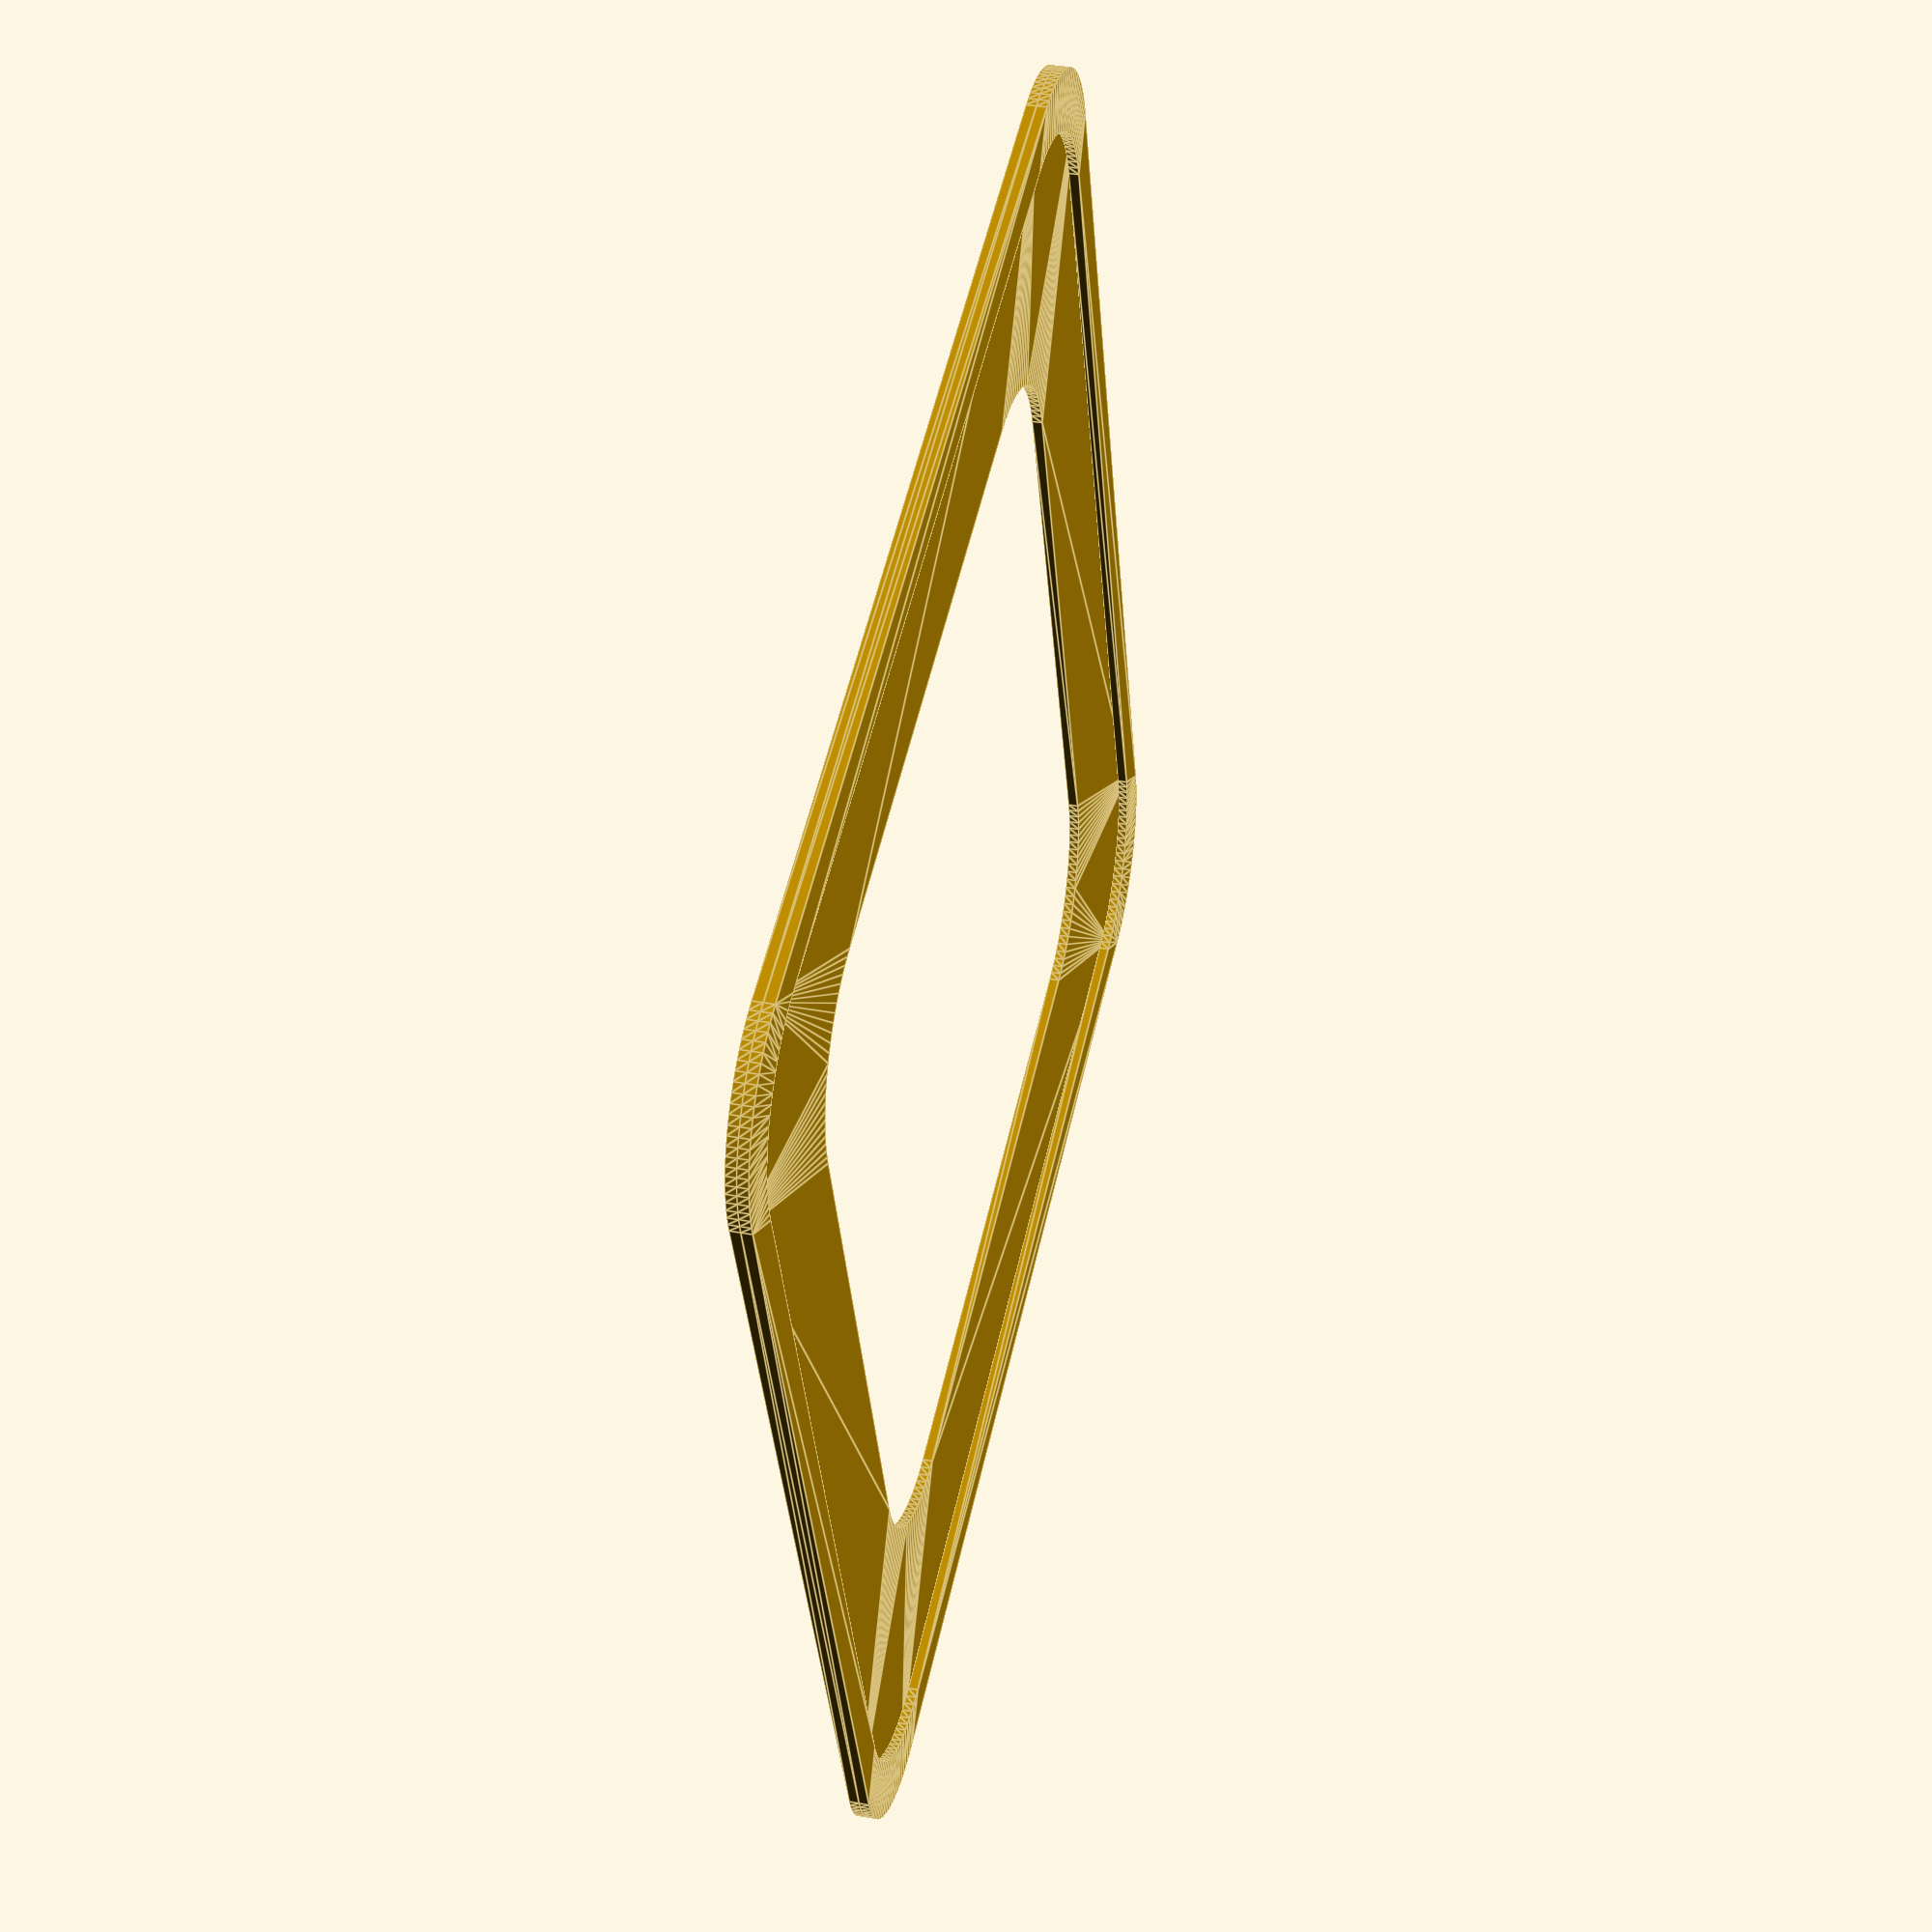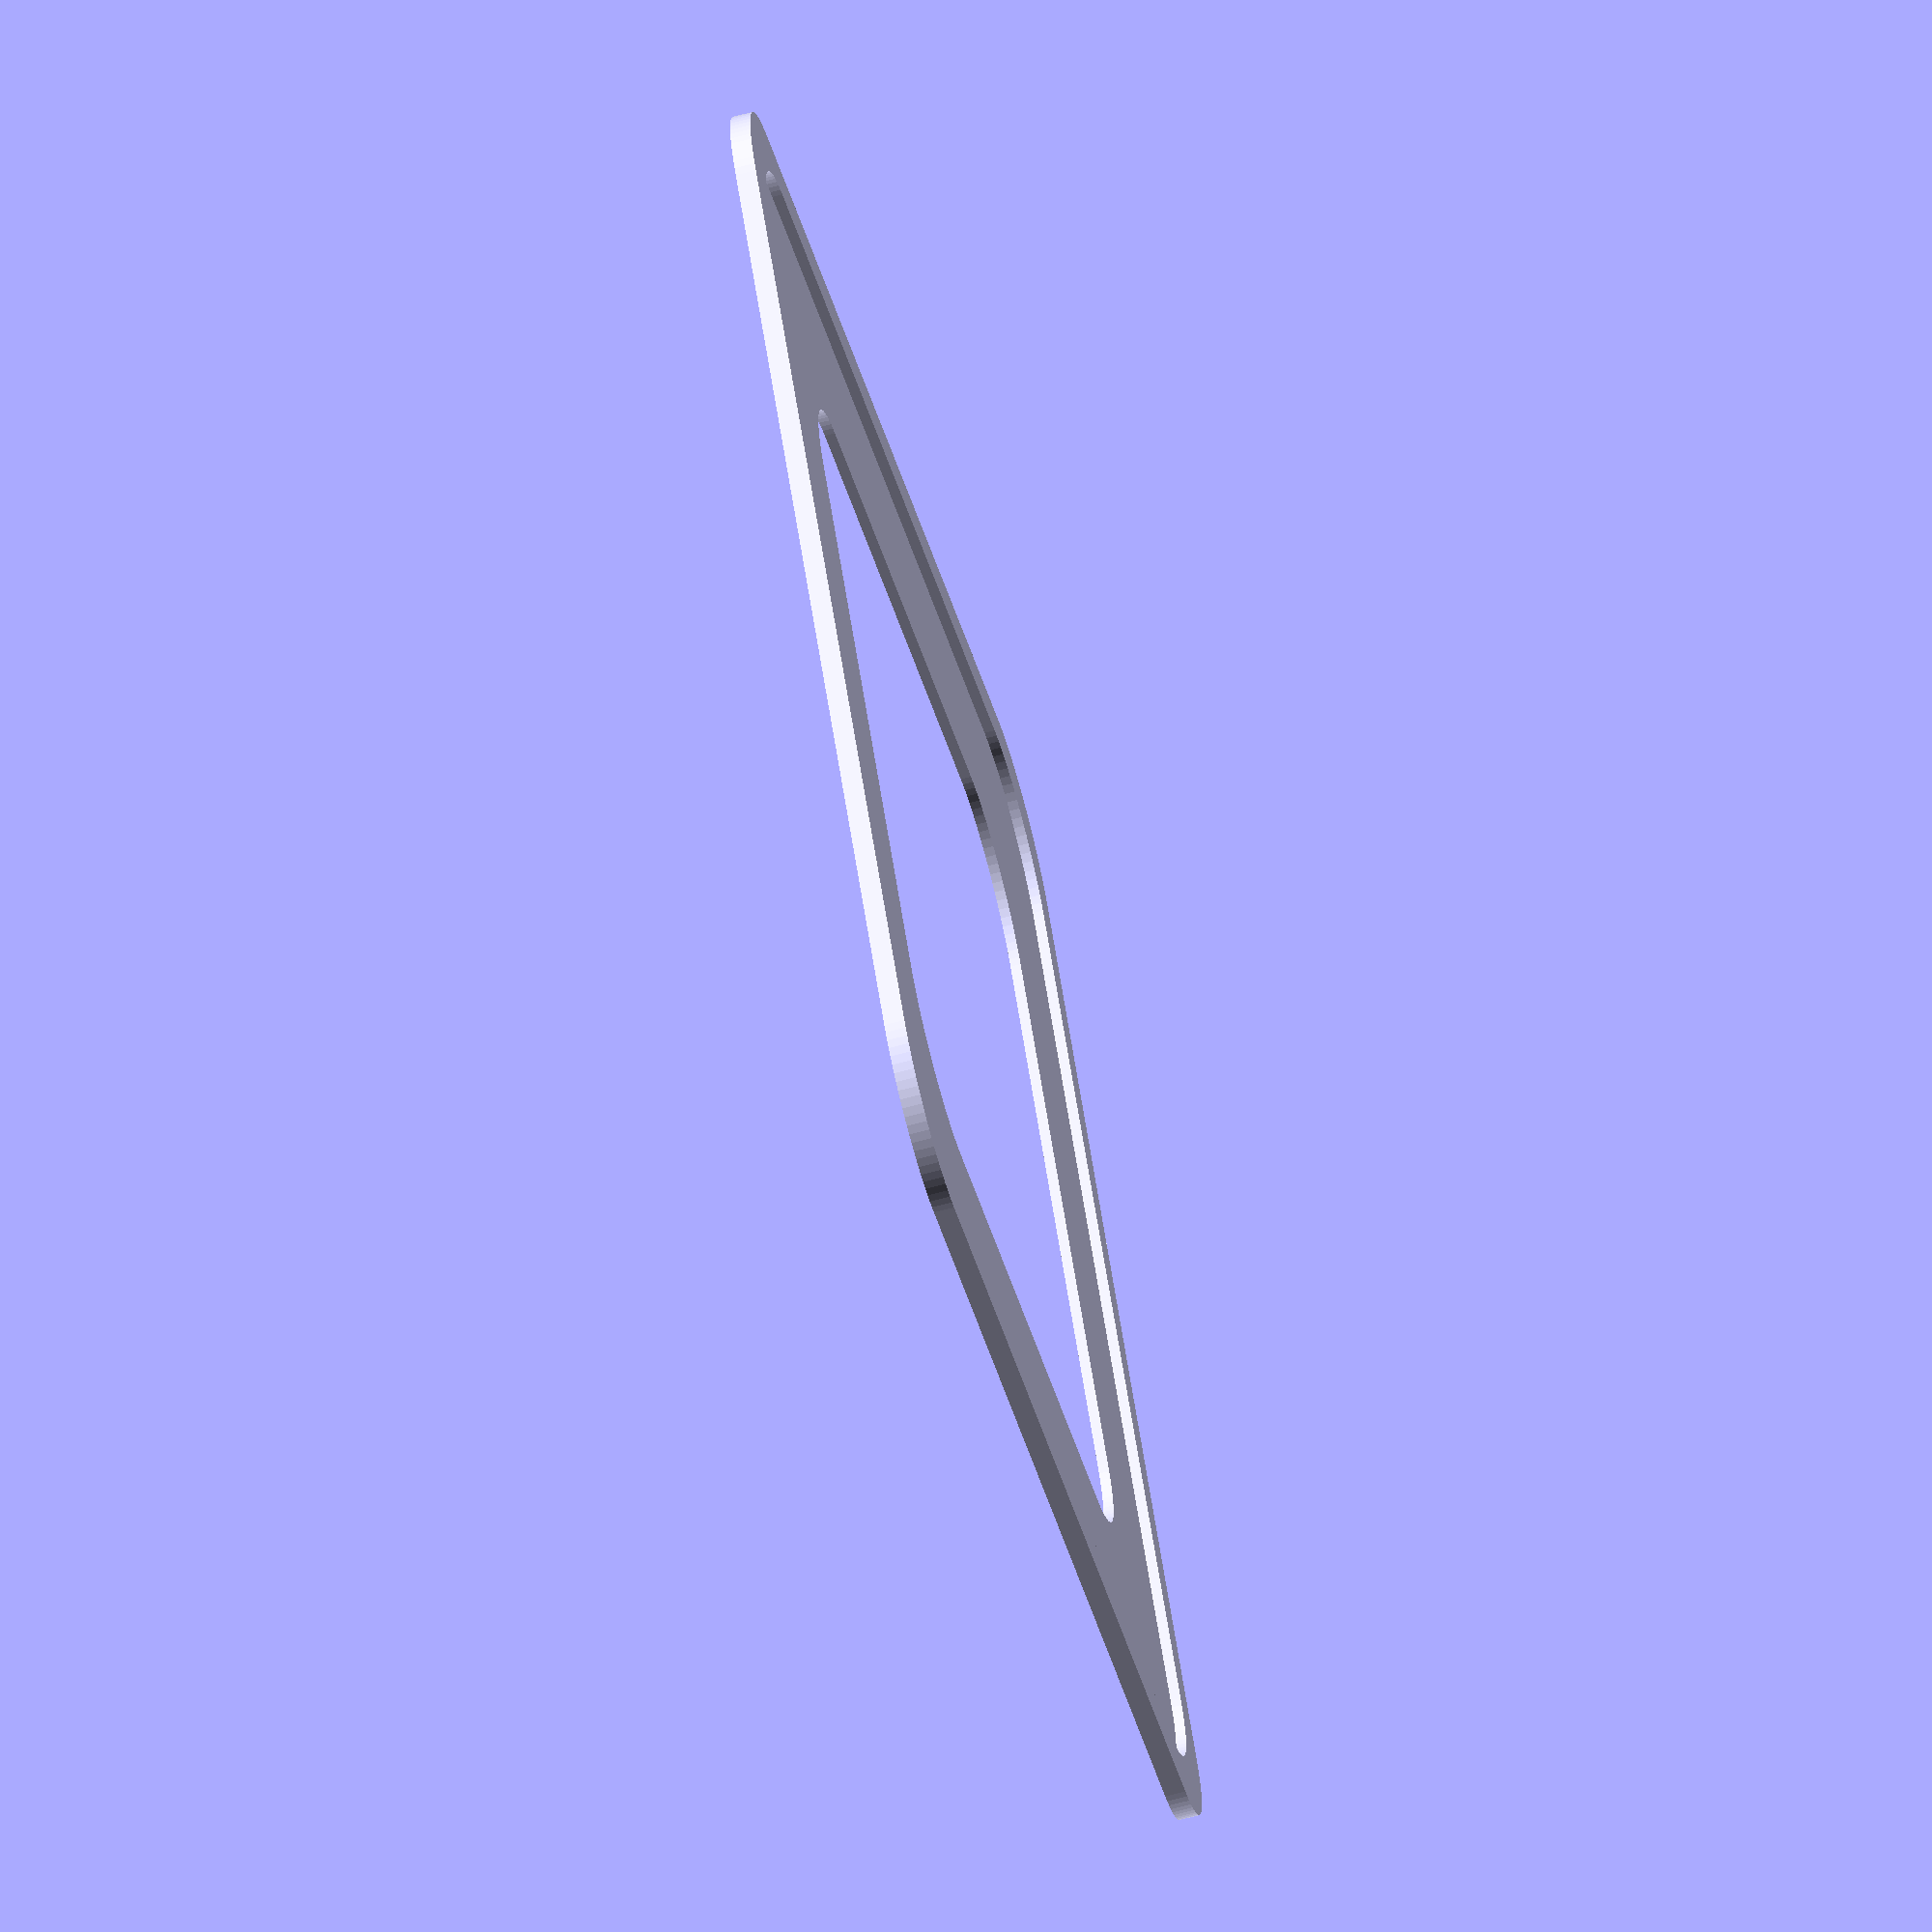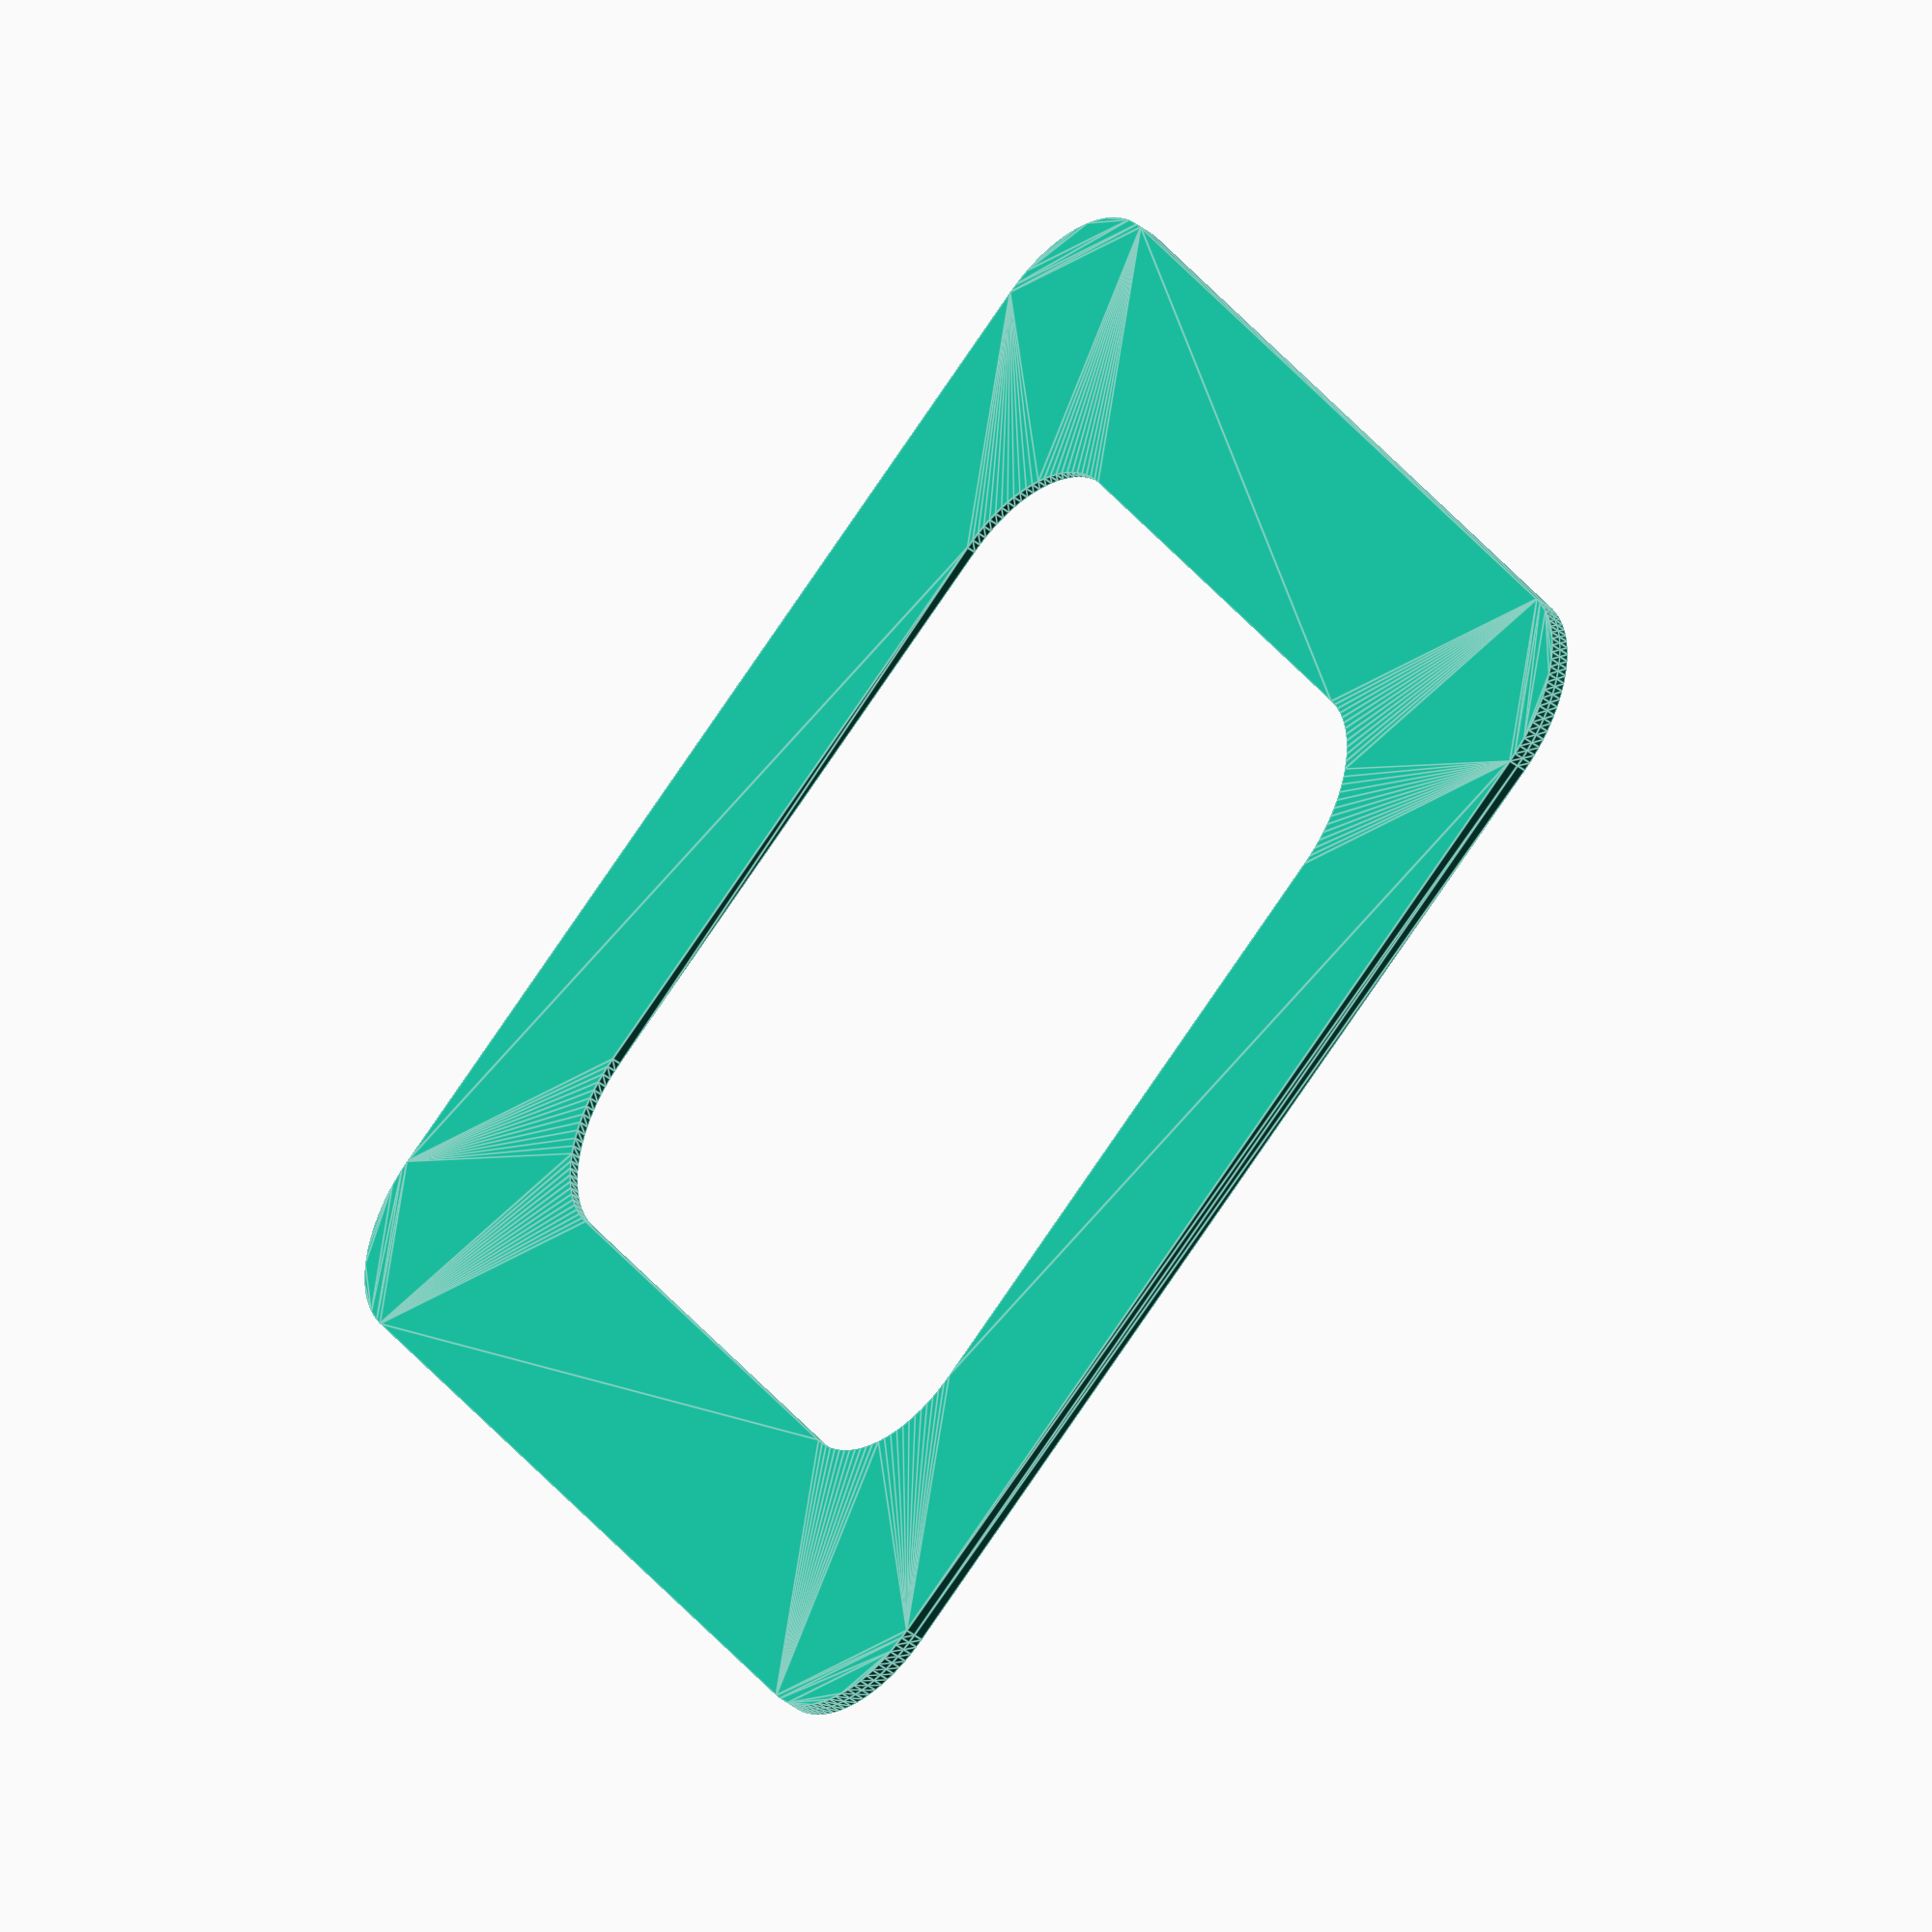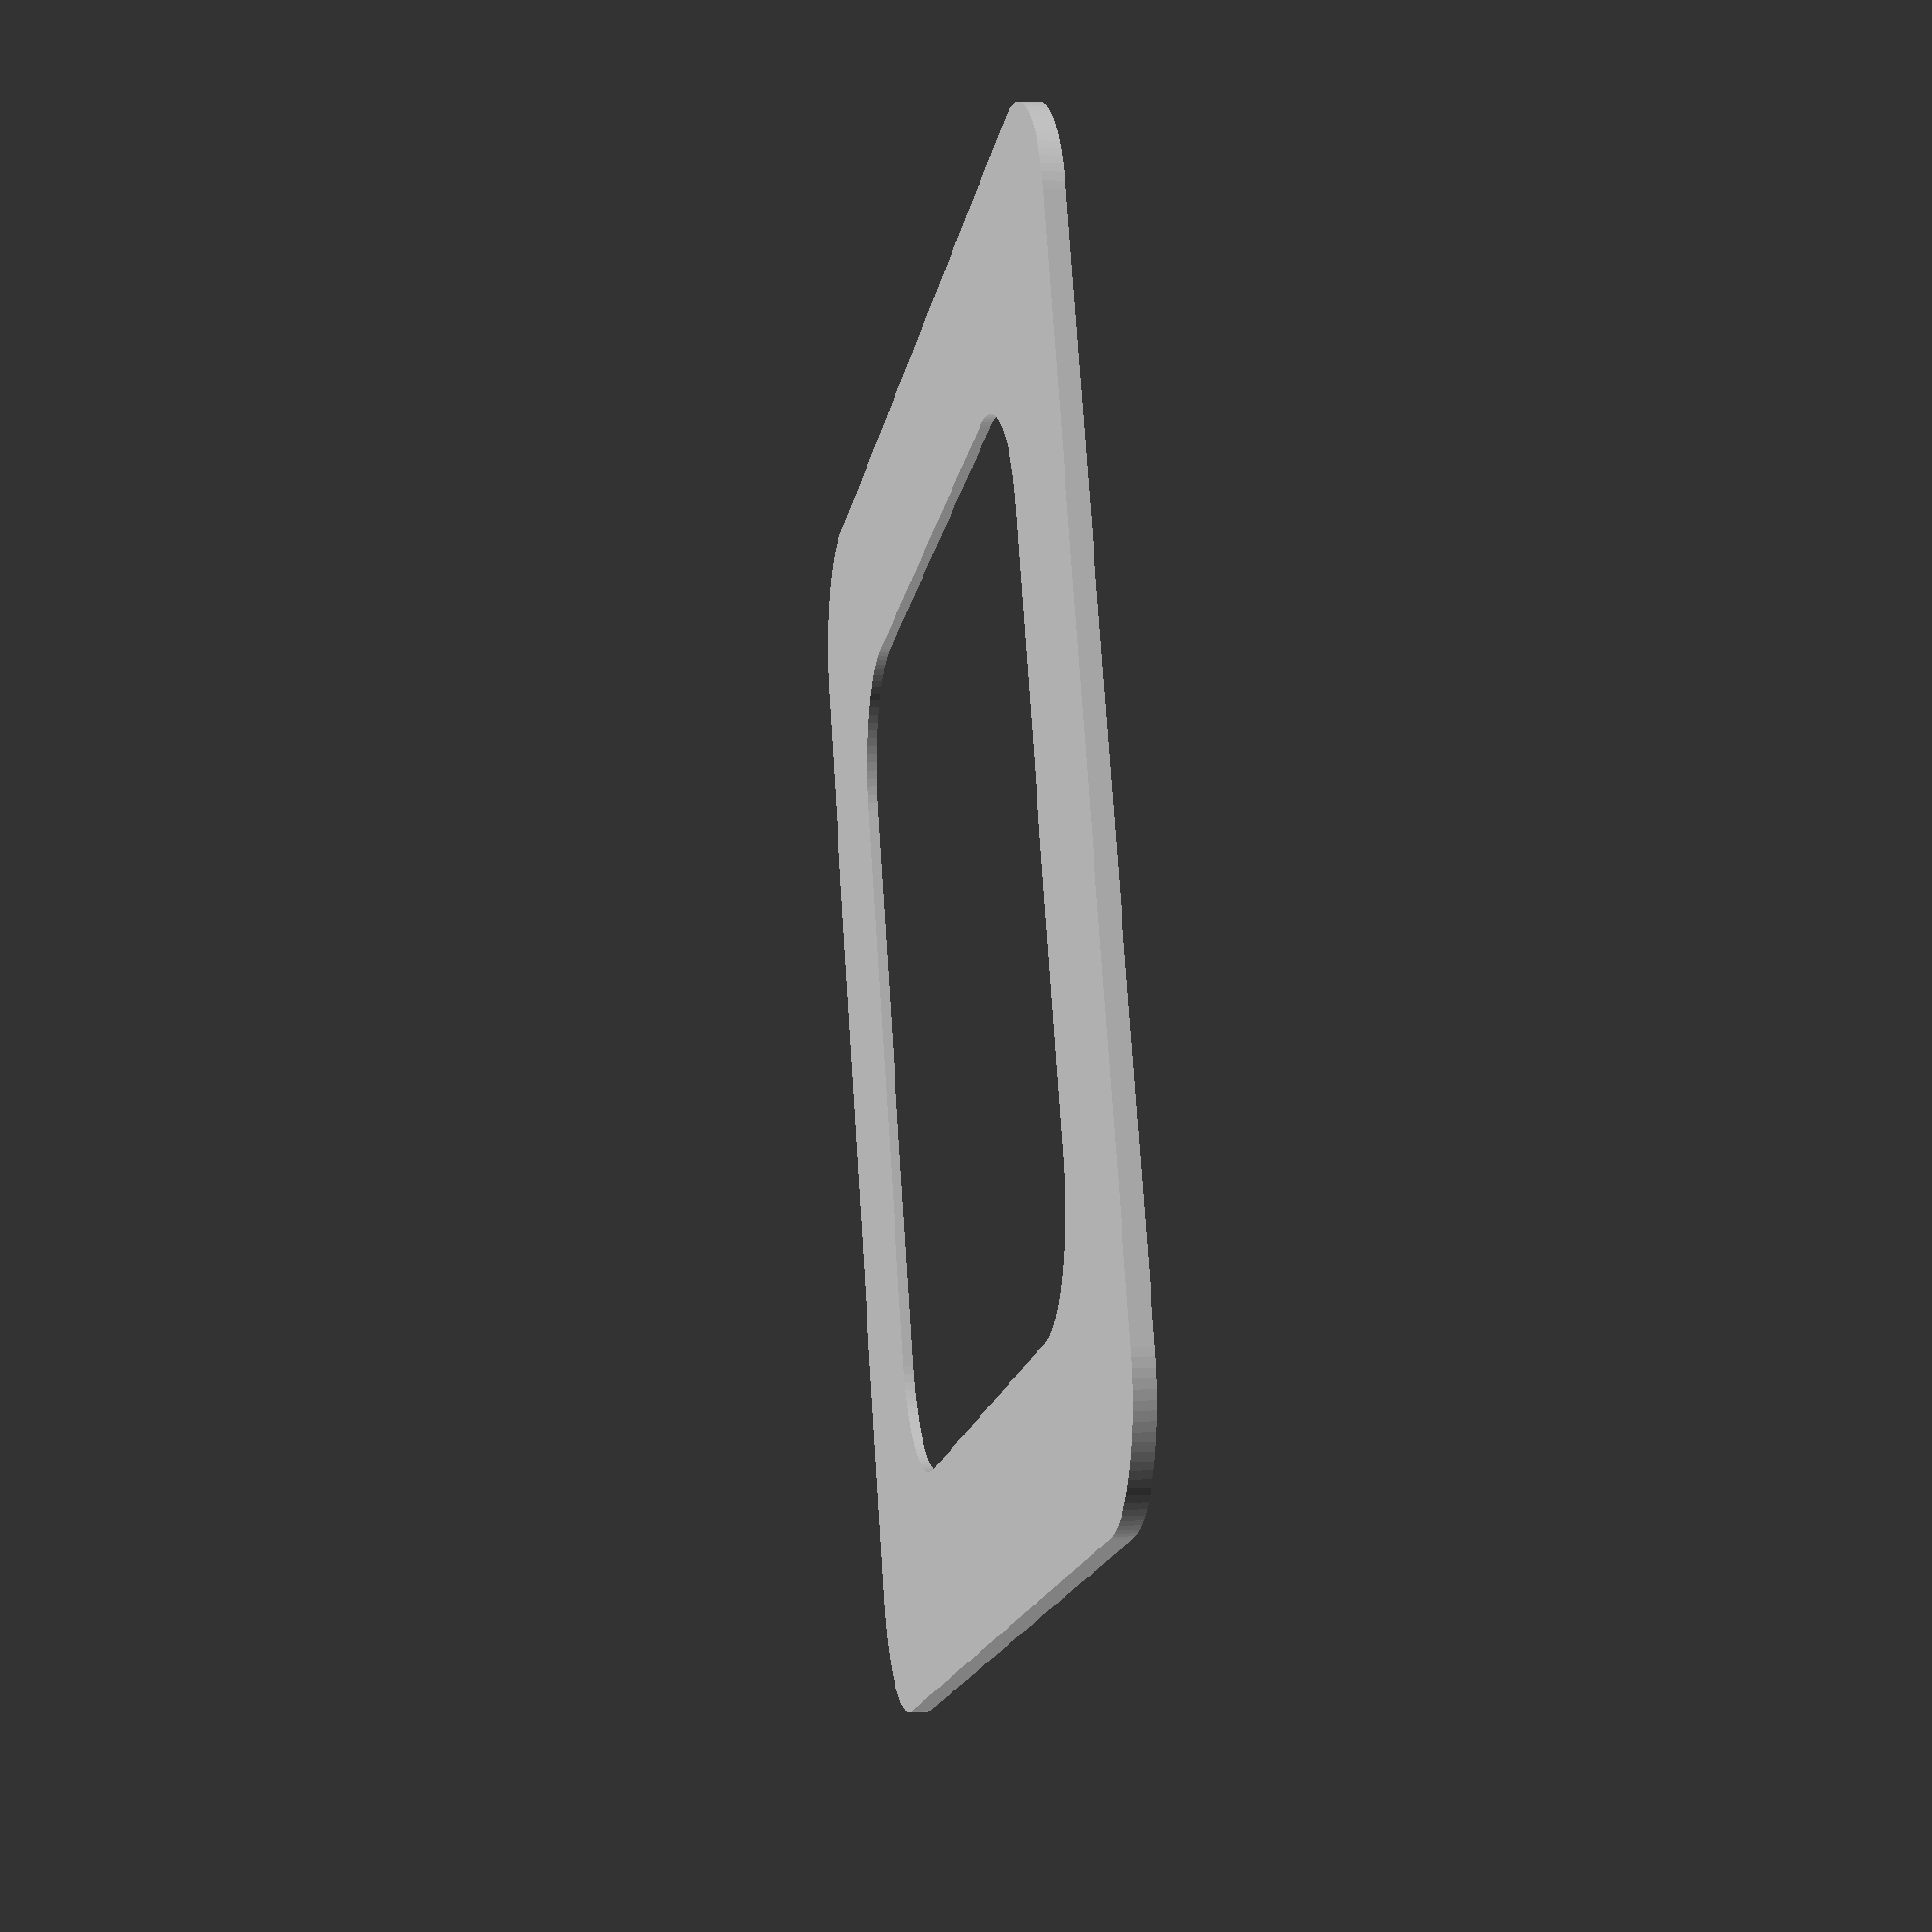
<openscad>
$fn=96;

//Fan: 120x120
//Hole distance: 105
//Hole dia: 4
//Base size: 190

//Ket tarto kozti tavolsag: 113

linear_extrude(height=1.5)
{
  difference()
  {
    minkowski()
    {
      square(size=193-40, center=true);
      circle(d=40);
    }
    minkowski()
    {
      square(size=130-40, center=true);
      circle(d=40);
    }
  }
}
translate([0, 0, 1.5]) linear_extrude(height=1.5)
{
  difference()
  {
    minkowski()
    {
      square(size=193-40, center=true);
      circle(d=40);
    }
    minkowski()
    {
      square(size=180.4-40, center=true);
      circle(d=40);
    }
  }
}


</openscad>
<views>
elev=144.4 azim=341.2 roll=256.5 proj=p view=edges
elev=247.9 azim=57.3 roll=255.0 proj=o view=wireframe
elev=222.1 azim=303.3 roll=312.8 proj=o view=edges
elev=355.6 azim=200.8 roll=259.5 proj=p view=solid
</views>
